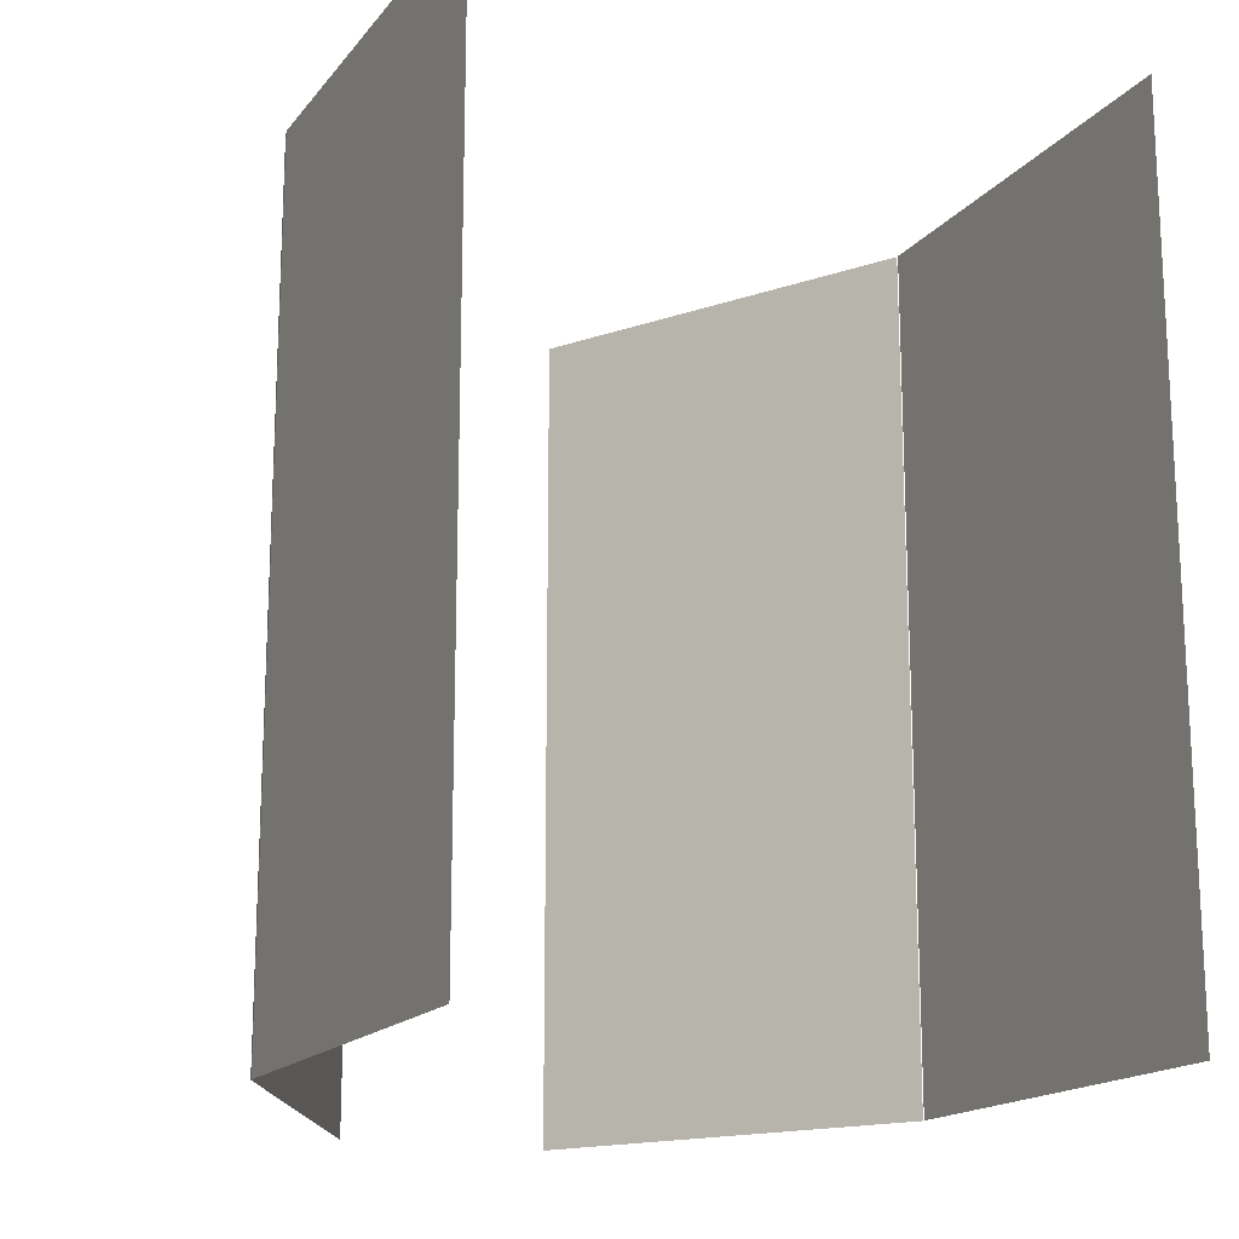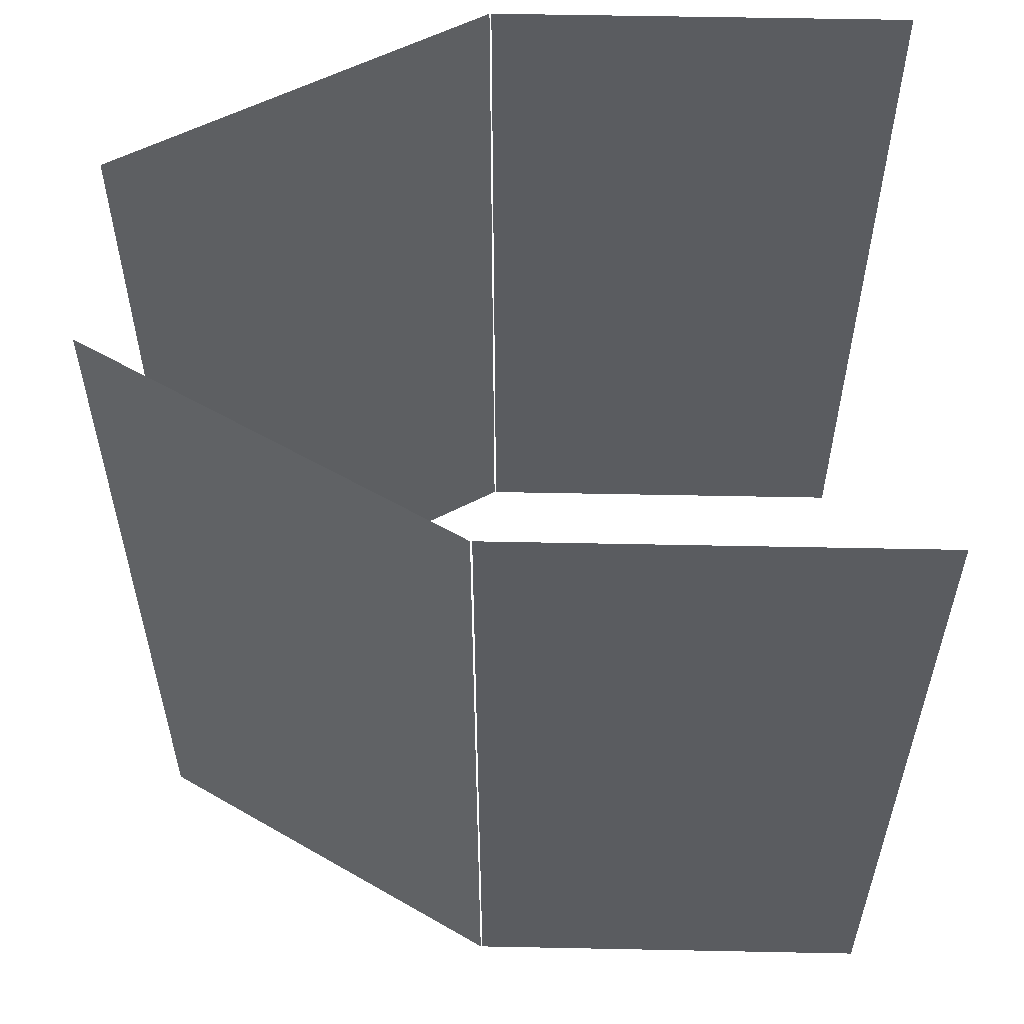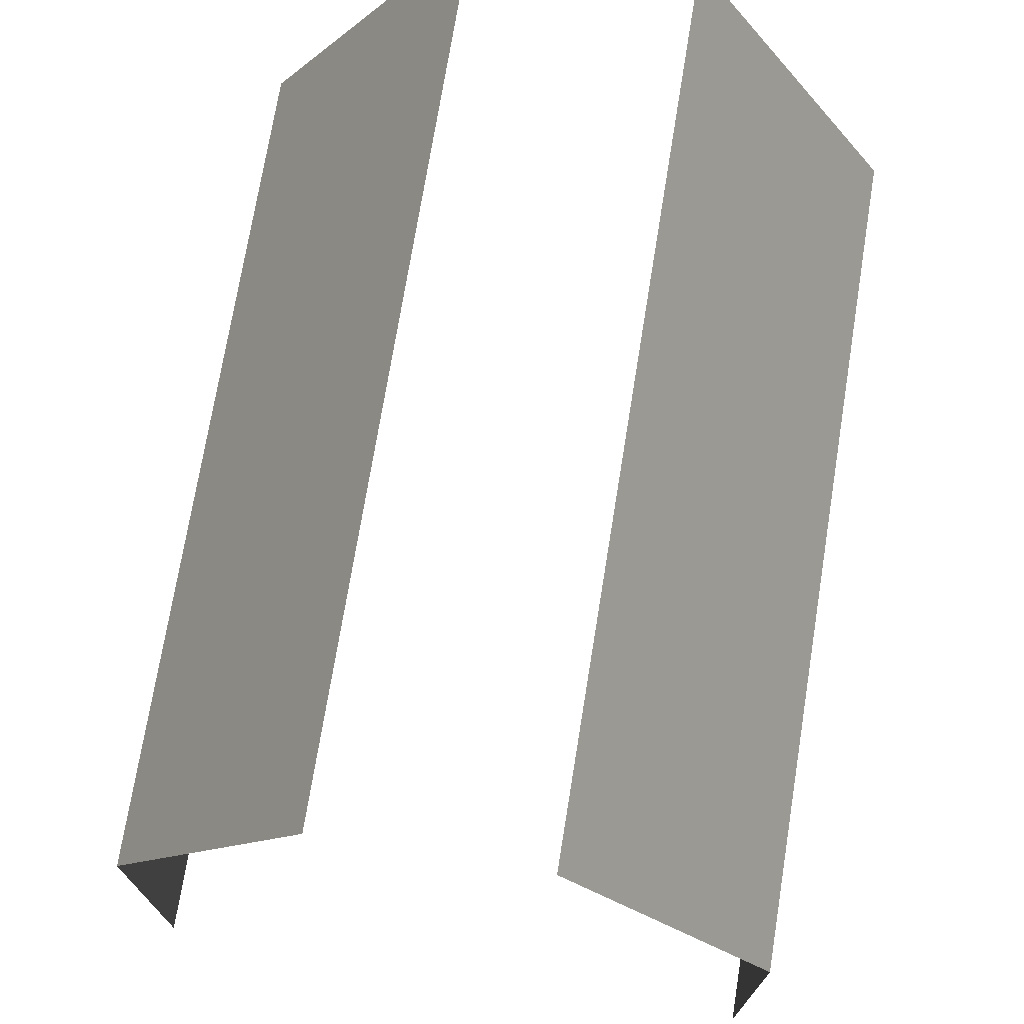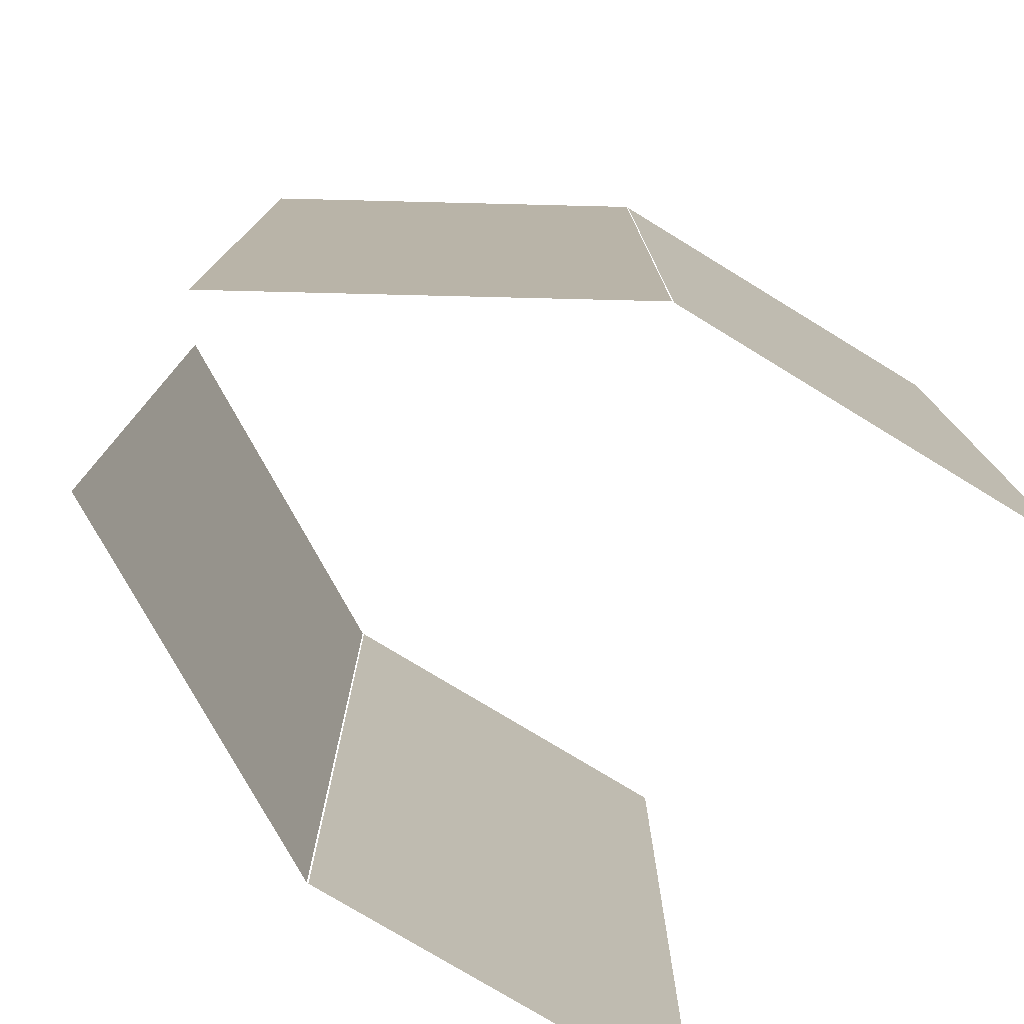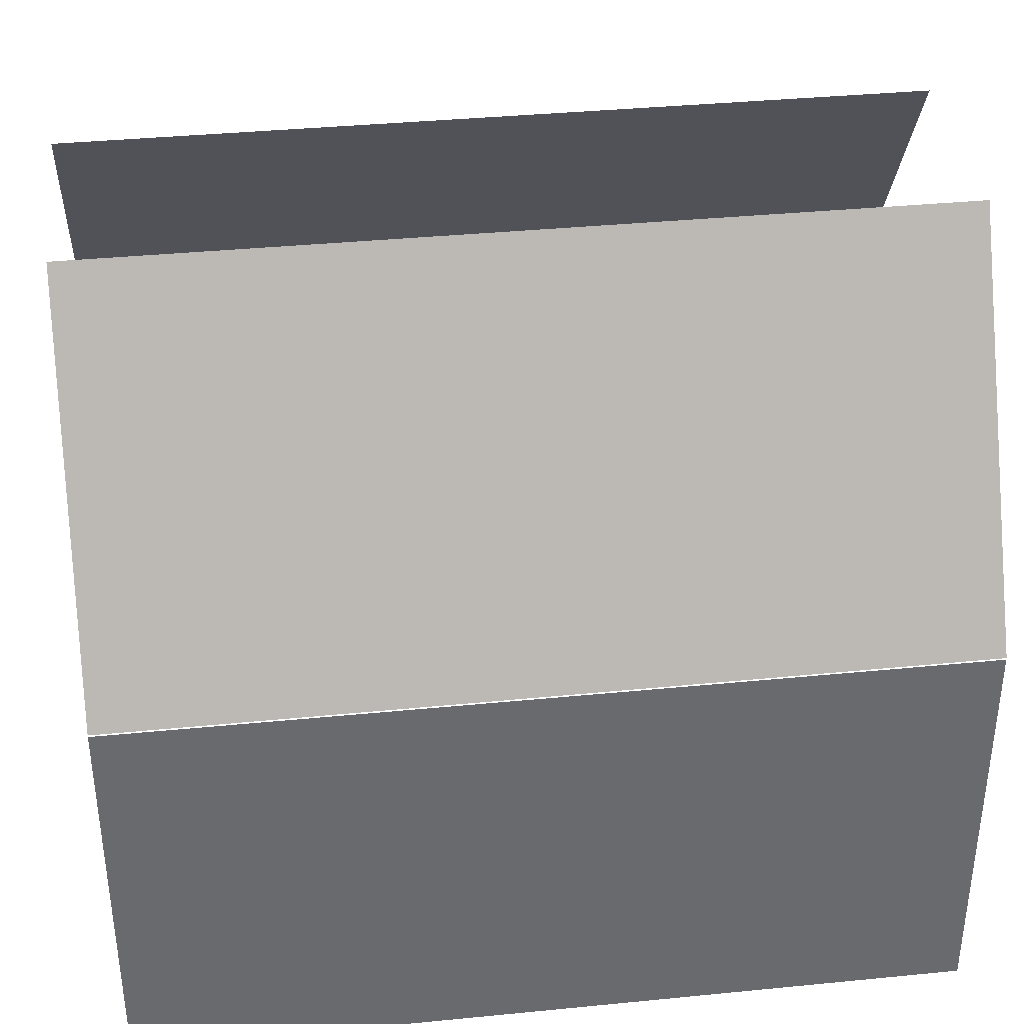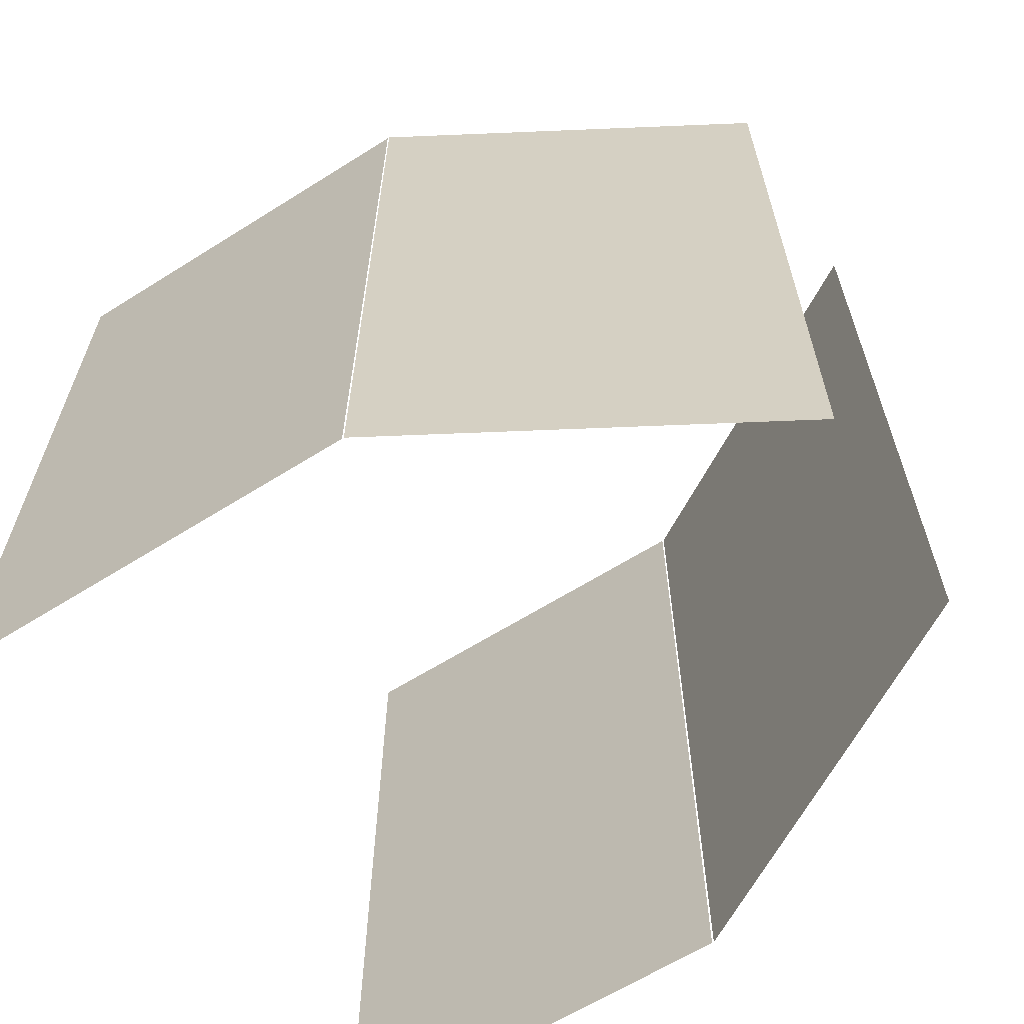
<metadata>
{"format":"obj","ext":"obj","renderer":"f3d","projection":"perspective","resolution":1024,"background":"white","views":[{"elev":-16.8,"azim":-25.5,"up":"+Z"},{"elev":55.9,"azim":-88.8,"up":"+Z"},{"elev":72.6,"azim":9.2,"up":"+Y"},{"elev":-77.1,"azim":-121.4,"up":"+Z"},{"elev":37.4,"azim":-97.2,"up":"+Y"},{"elev":-63.4,"azim":122.4,"up":"+Z"}]}
</metadata>
<code>
o 0
v -12 2 16
v -12 18 -16
v -12 18 16
v -12 2 -16
f 1 2 3
f 1 4 2
o 1
v -12 18.07 16
v -4 31.93 -16
v -4 31.93 16
v -12 18.07 -16
f 5 6 7
f 5 8 6
o 2
v 12 2 -16
v 12 18 16
v 12 18 -16
v 12 2 16
f 9 10 11
f 9 12 10
o 3
v 12 18.07 -16
v 4 31.93 16
v 4 31.93 -16
v 12 18.07 16
f 13 14 15
f 13 16 14

</code>
